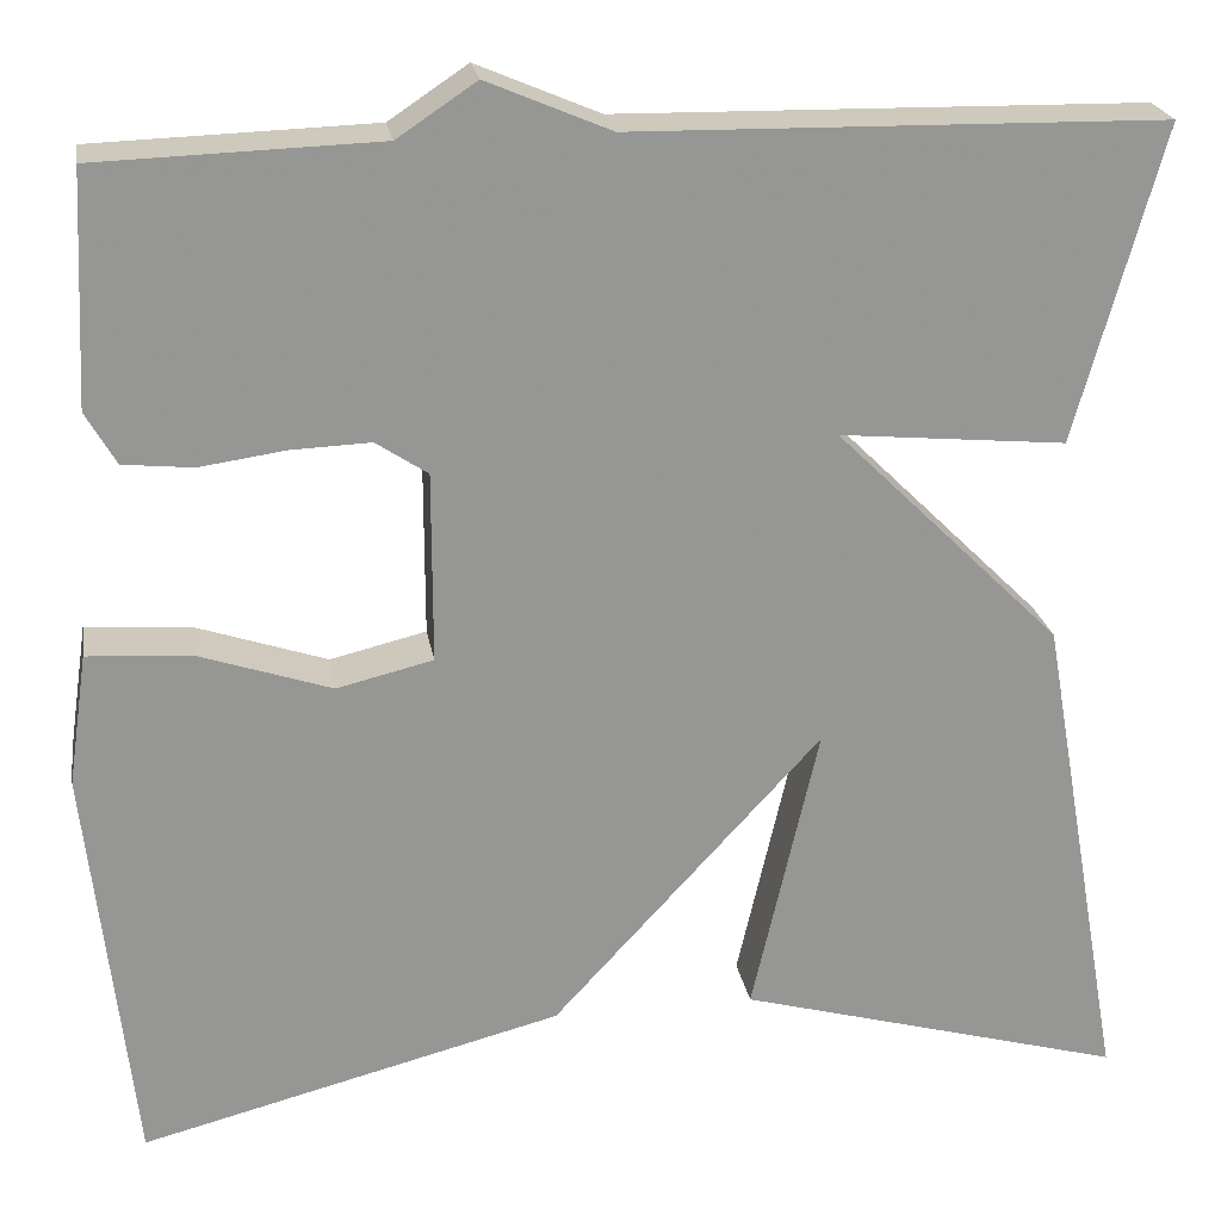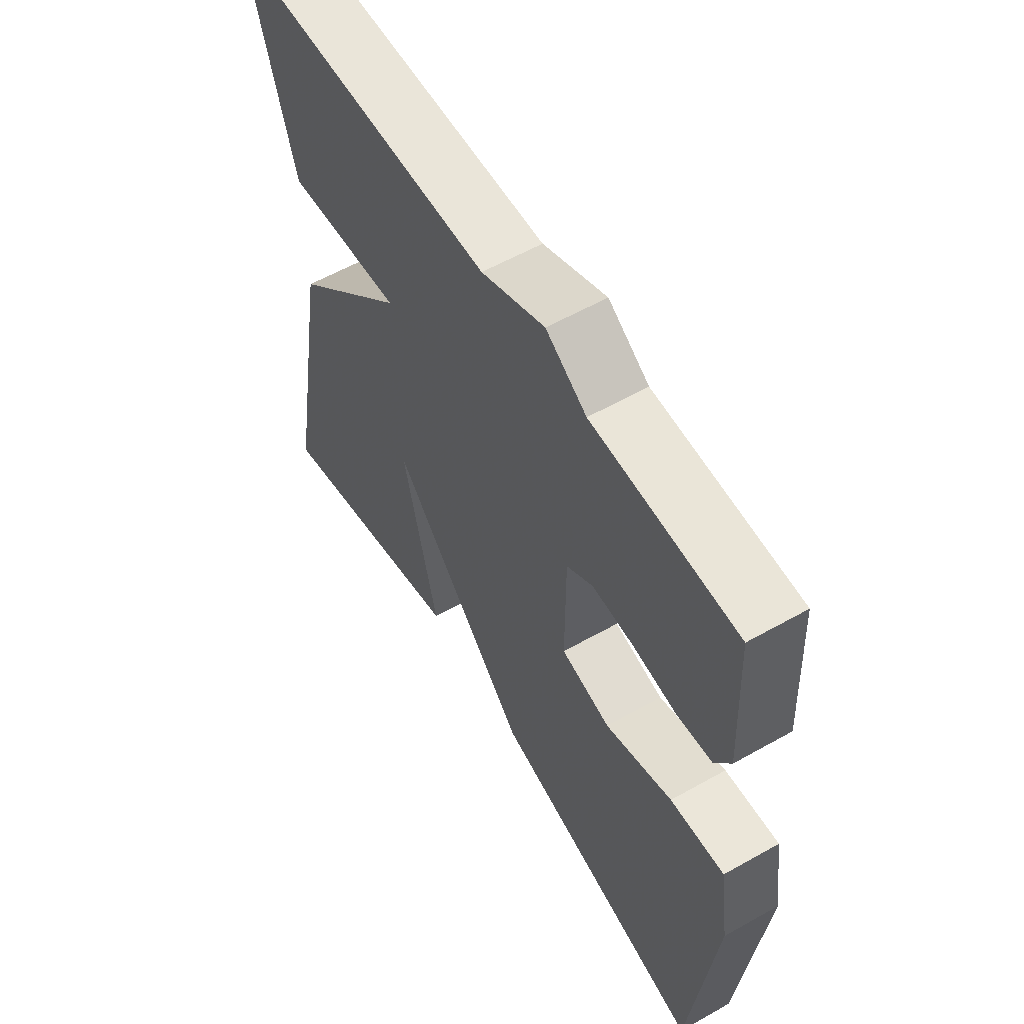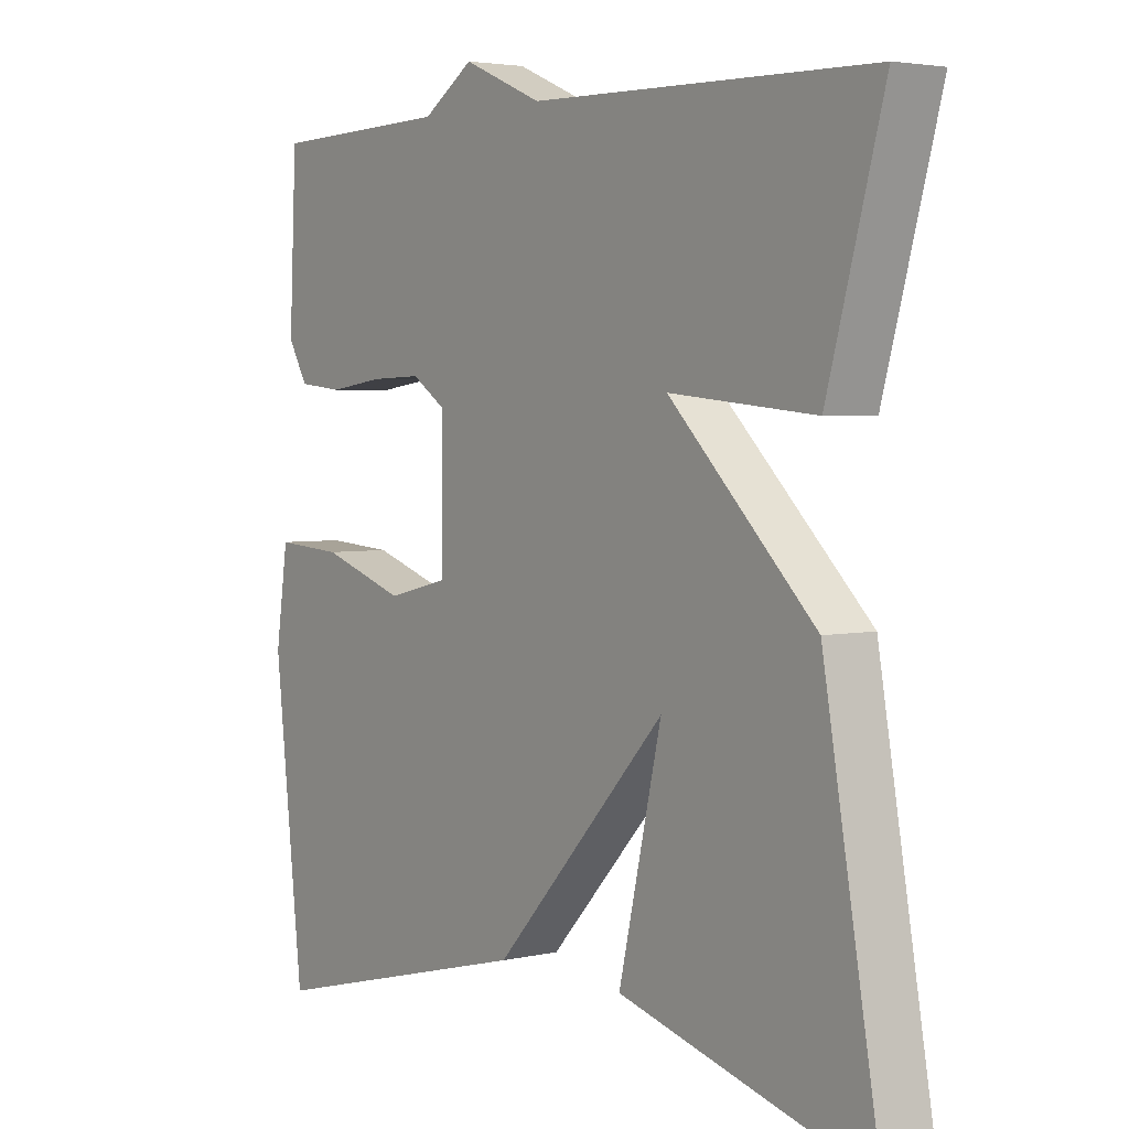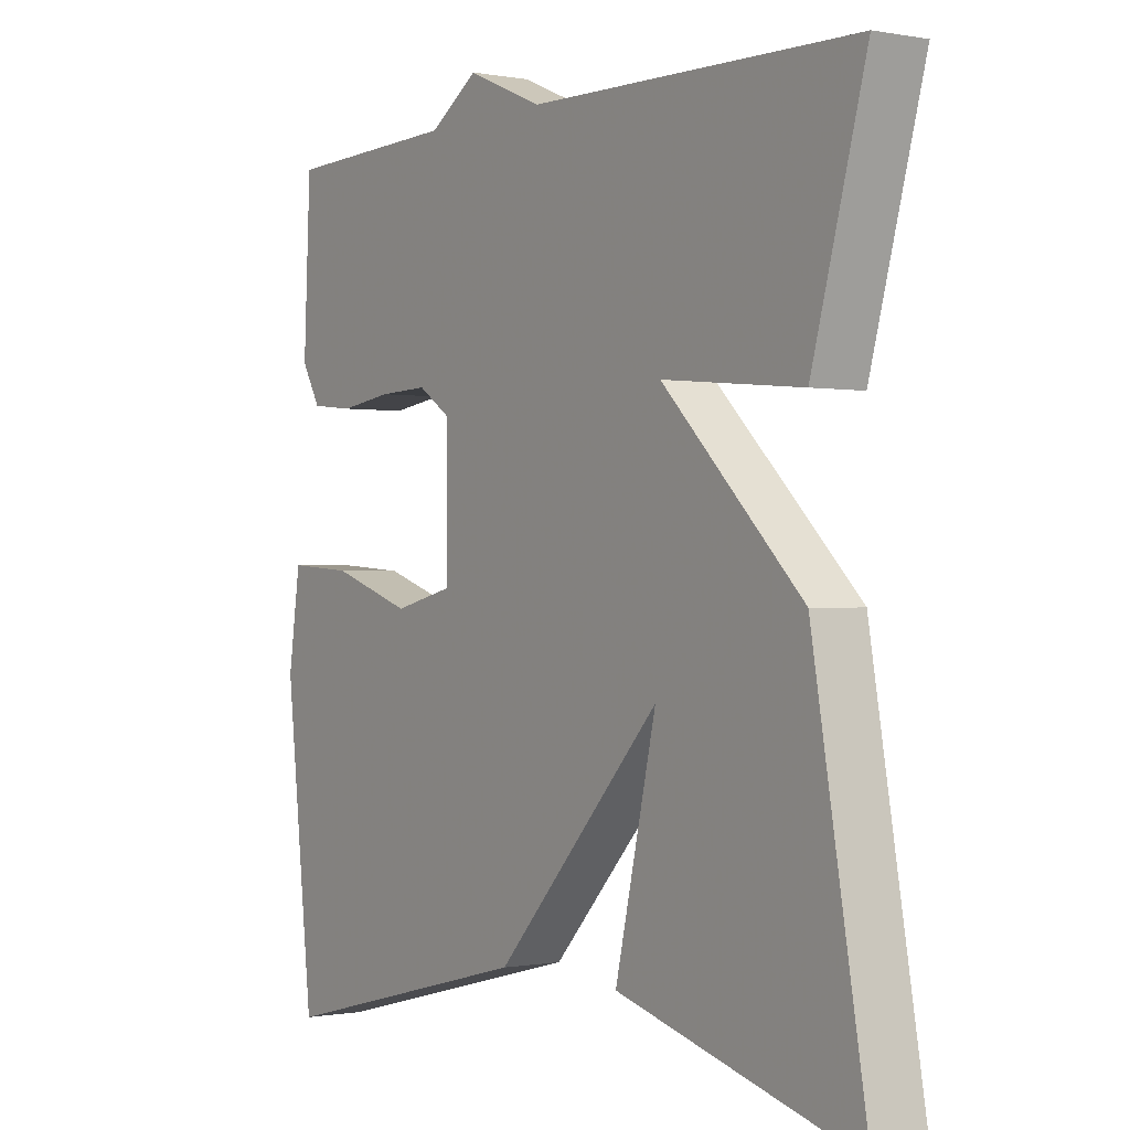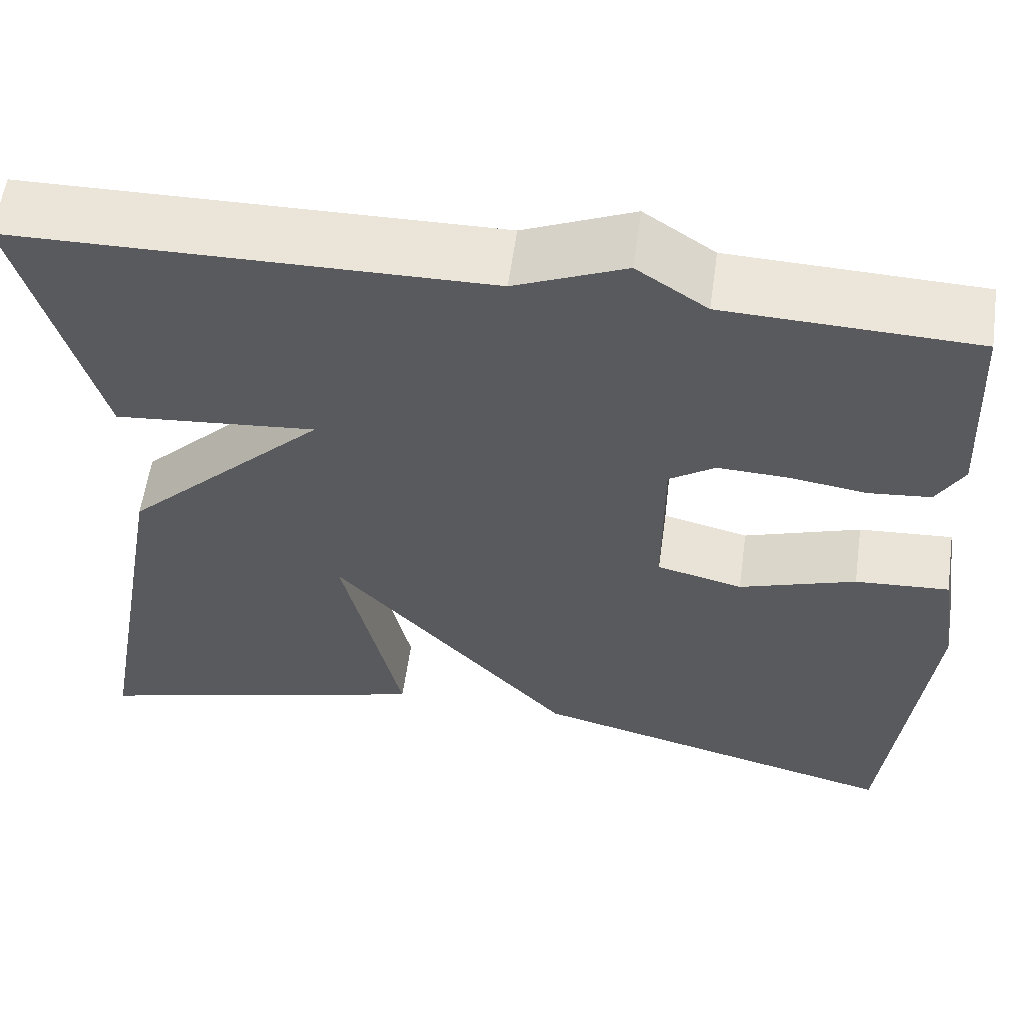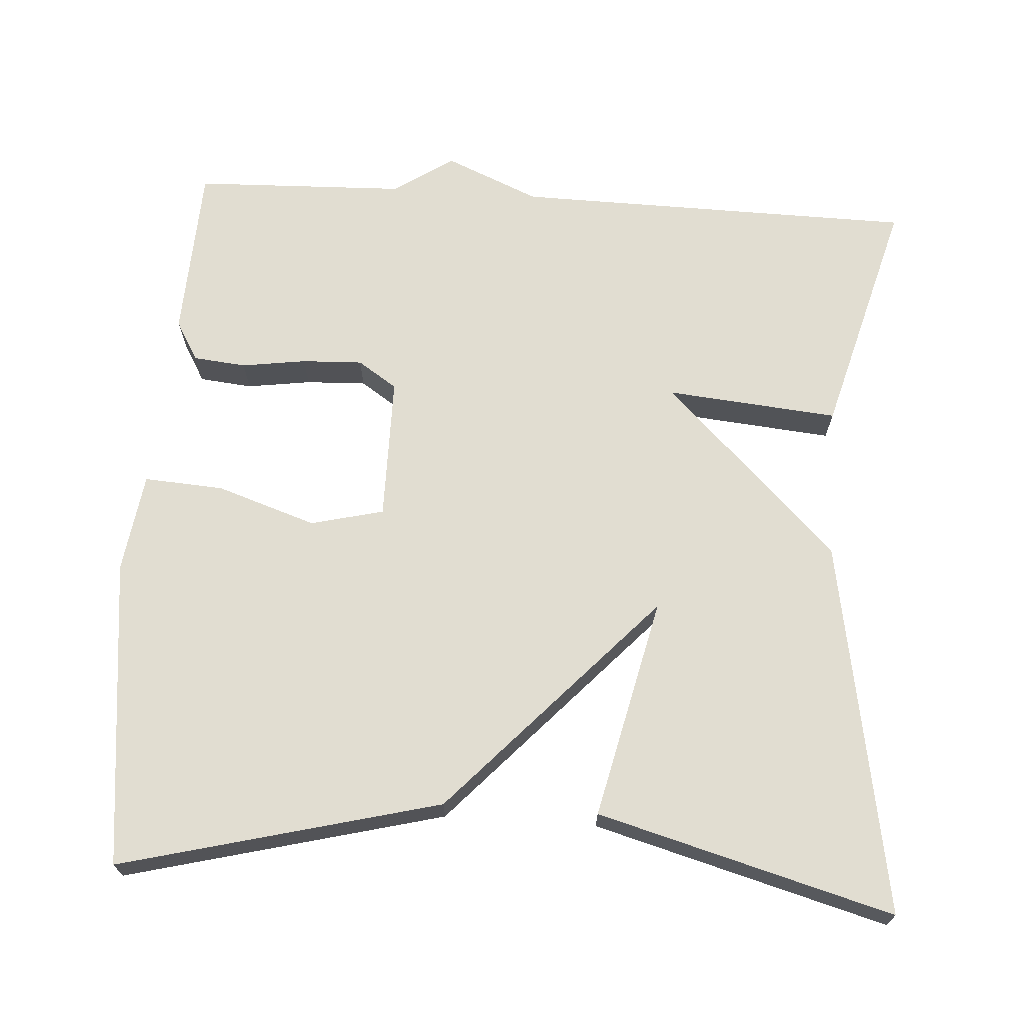
<metadata>
{"format":"obj","ext":"obj","renderer":"f3d","projection":"perspective","resolution":1024,"background":"white","views":[{"elev":22.7,"azim":170.6,"up":"+Z"},{"elev":58.2,"azim":59.7,"up":"+Z"},{"elev":3.6,"azim":-126.9,"up":"+Z"},{"elev":-0.4,"azim":-124.9,"up":"+Z"},{"elev":58.3,"azim":8.0,"up":"+Z"},{"elev":68.7,"azim":-176.3,"up":"+Y"}]}
</metadata>
<code>
v 0.5 0.07 -0.5
v 0.084 0.07 -0.394
v -0.182 0.07 -0.106
v -0.116 0.07 -0.394
v -0.5 0.07 -0.5
v -0.414 0.07 -0.011
v -0.19 0.07 0.21
v -0.414 0.07 0.189
v -0.5 0.07 0.5
v 0.023 0.07 0.509
v 0.145 0.07 0.561
v 0.223 0.07 0.509
v 0.5 0.07 0.5
v 0.511 0.07 0.272
v 0.481 0.07 0.22
v 0.412 0.07 0.213
v 0.328 0.07 0.225
v 0.249 0.07 0.228
v 0.198 0.07 0.194
v 0.198 0.07 0.006
v 0.293 0.07 -0.017
v 0.422 0.07 0.026
v 0.526 0.07 0.033
v 0.545 0.07 -0.097
v 0.5 0 -0.5
v 0.084 0 -0.394
v -0.182 0 -0.106
v -0.116 0 -0.394
v -0.5 0 -0.5
v -0.414 0 -0.011
v -0.19 0 0.21
v -0.414 0 0.189
v -0.5 0 0.5
v 0.023 0 0.509
v 0.145 0 0.561
v 0.223 0 0.509
v 0.5 0 0.5
v 0.511 0 0.272
v 0.481 0 0.22
v 0.412 0 0.213
v 0.328 0 0.225
v 0.249 0 0.228
v 0.198 0 0.194
v 0.198 0 0.006
v 0.293 0 -0.017
v 0.422 0 0.026
v 0.526 0 0.033
v 0.545 0 -0.097
f 24 1 2
f 23 24 2
f 22 23 2
f 21 22 2
f 20 21 2 3
f 19 20 3
f 15 16 17
f 14 15 17
f 13 14 17
f 12 13 17
f 12 17 18
f 11 12 18
f 10 11 18
f 7 8 9 10
f 7 10 18 19
f 3 4 5 6
f 3 6 7 19
f 26 25 48
f 26 48 47
f 26 47 46
f 26 46 45
f 27 26 45 44
f 27 44 43
f 41 40 39
f 41 39 38
f 41 38 37
f 41 37 36
f 42 41 36
f 42 36 35
f 42 35 34
f 34 33 32 31
f 43 42 34 31
f 30 29 28 27
f 43 31 30 27
f 1 25 26 2
f 2 26 27 3
f 3 27 28 4
f 4 28 29 5
f 5 29 30 6
f 6 30 31 7
f 7 31 32 8
f 8 32 33 9
f 9 33 34 10
f 10 34 35 11
f 11 35 36 12
f 12 36 37 13
f 13 37 38 14
f 14 38 39 15
f 15 39 40 16
f 16 40 41 17
f 17 41 42 18
f 18 42 43 19
f 19 43 44 20
f 20 44 45 21
f 21 45 46 22
f 22 46 47 23
f 23 47 48 24
f 24 48 25 1

</code>
